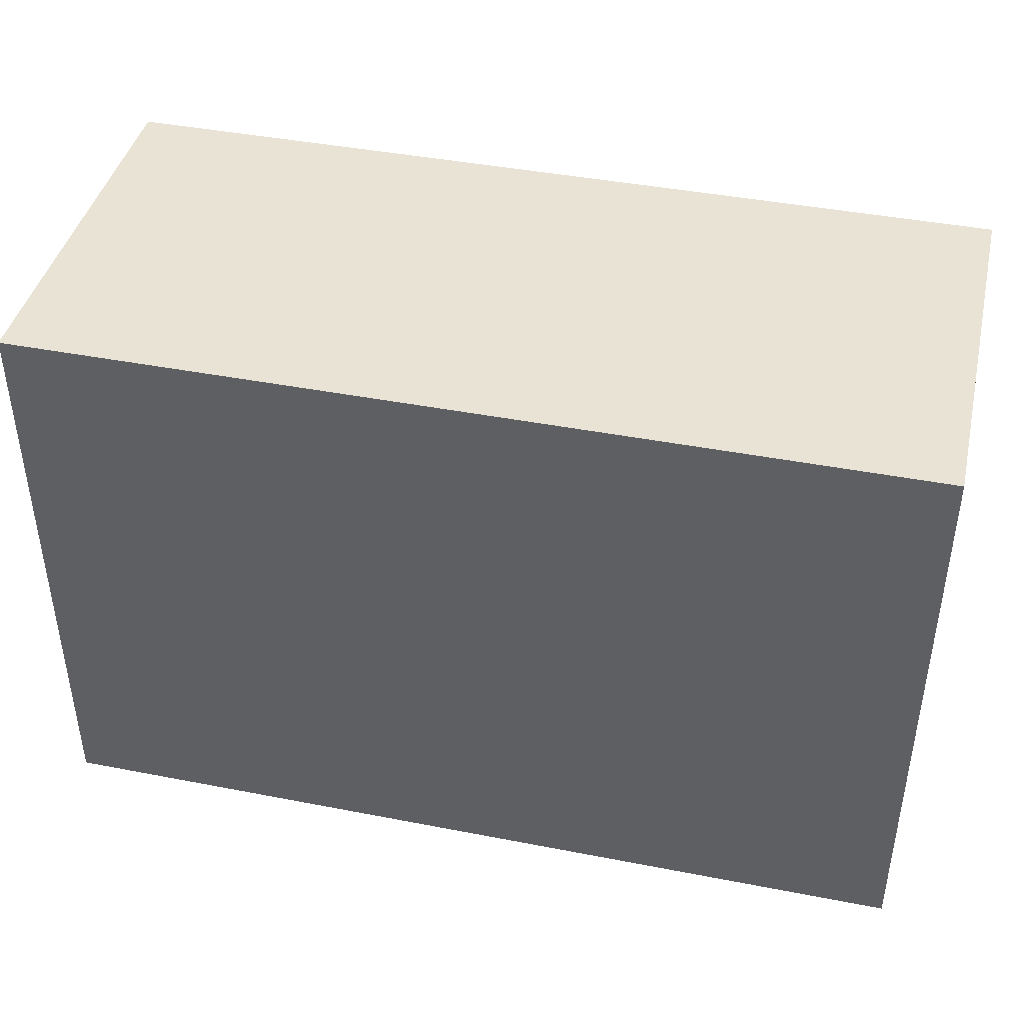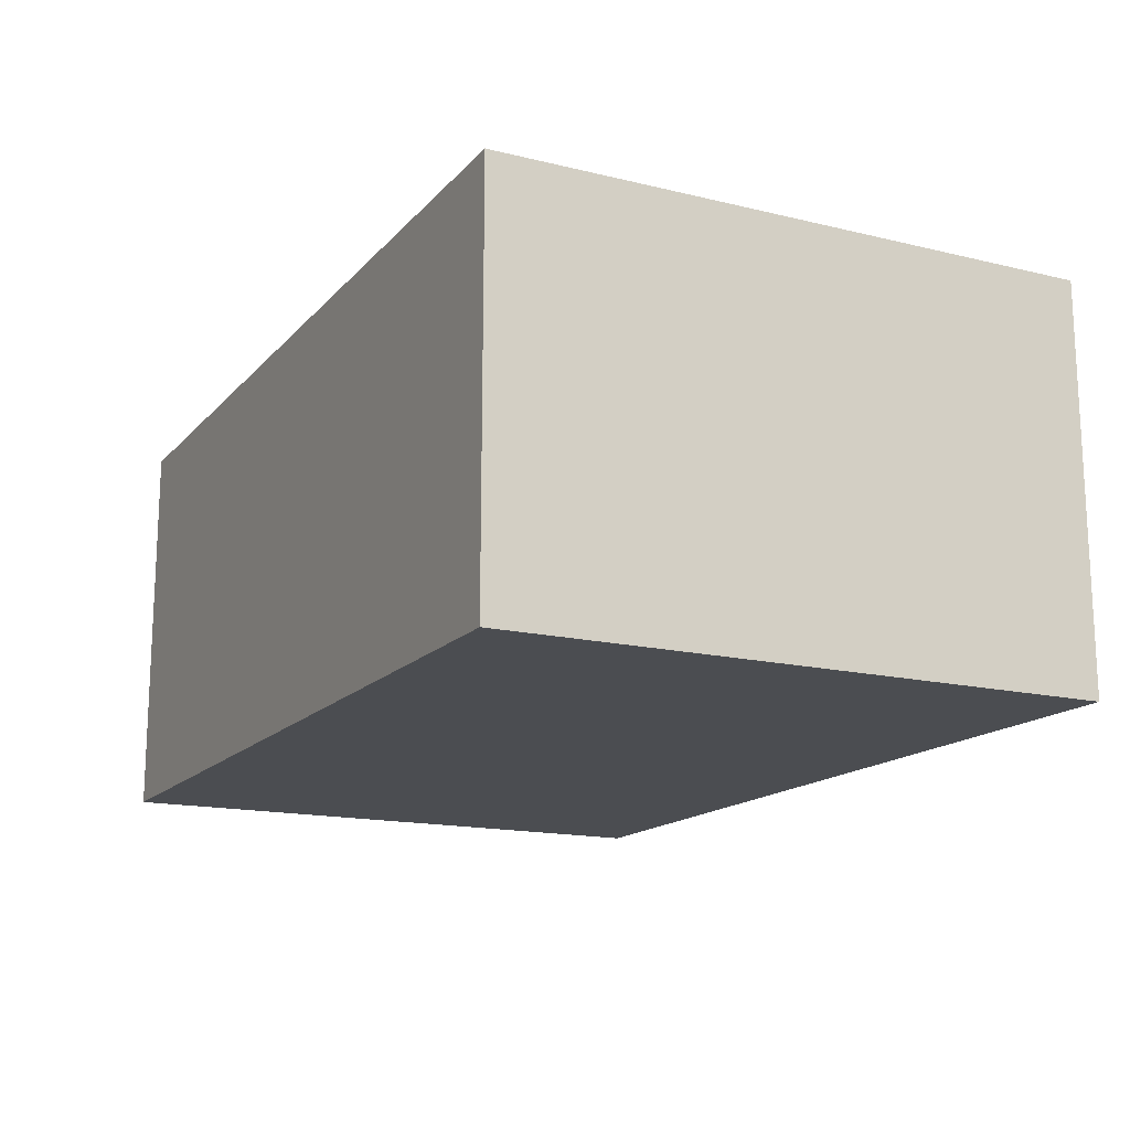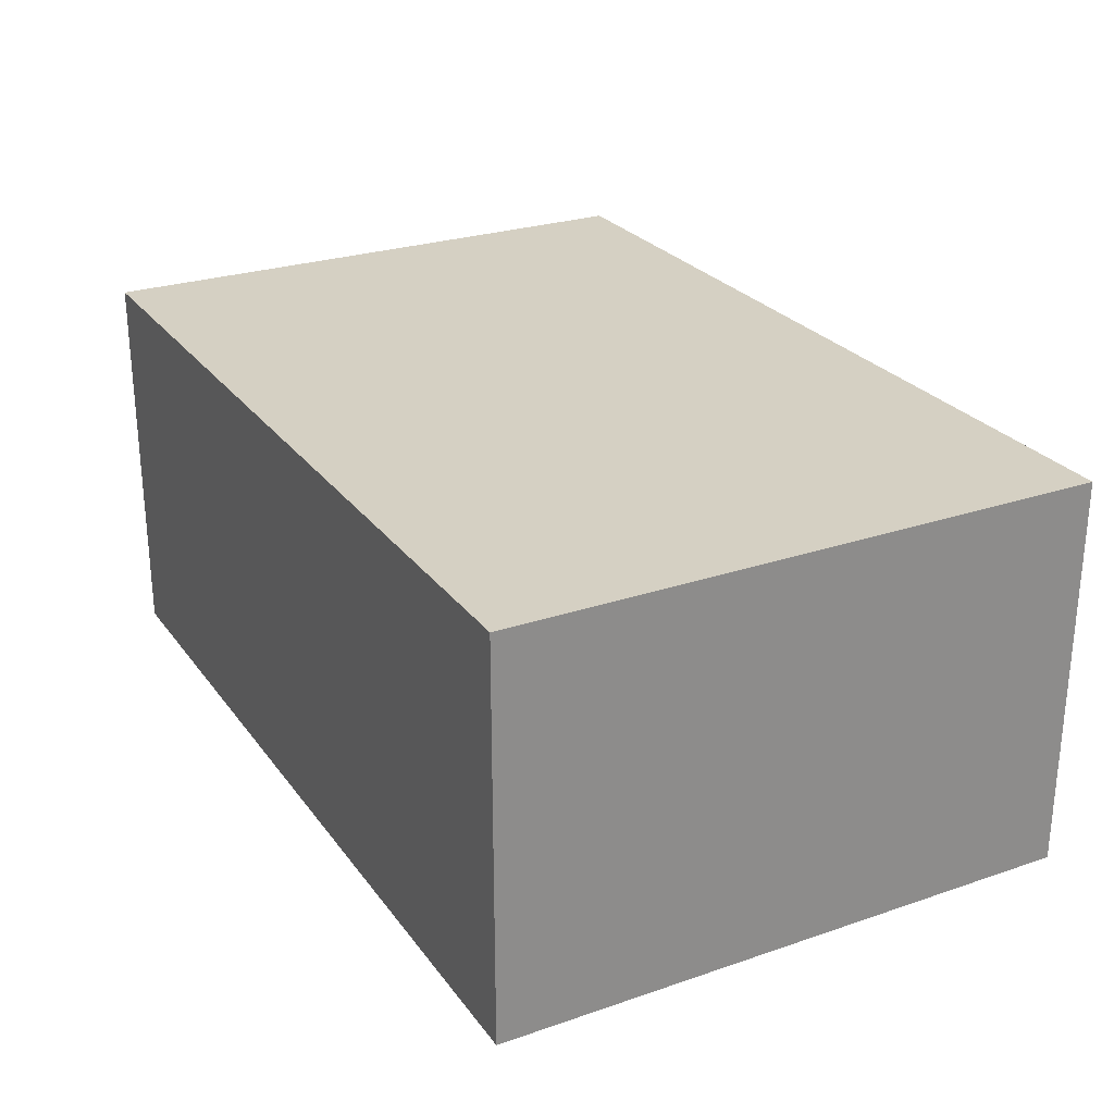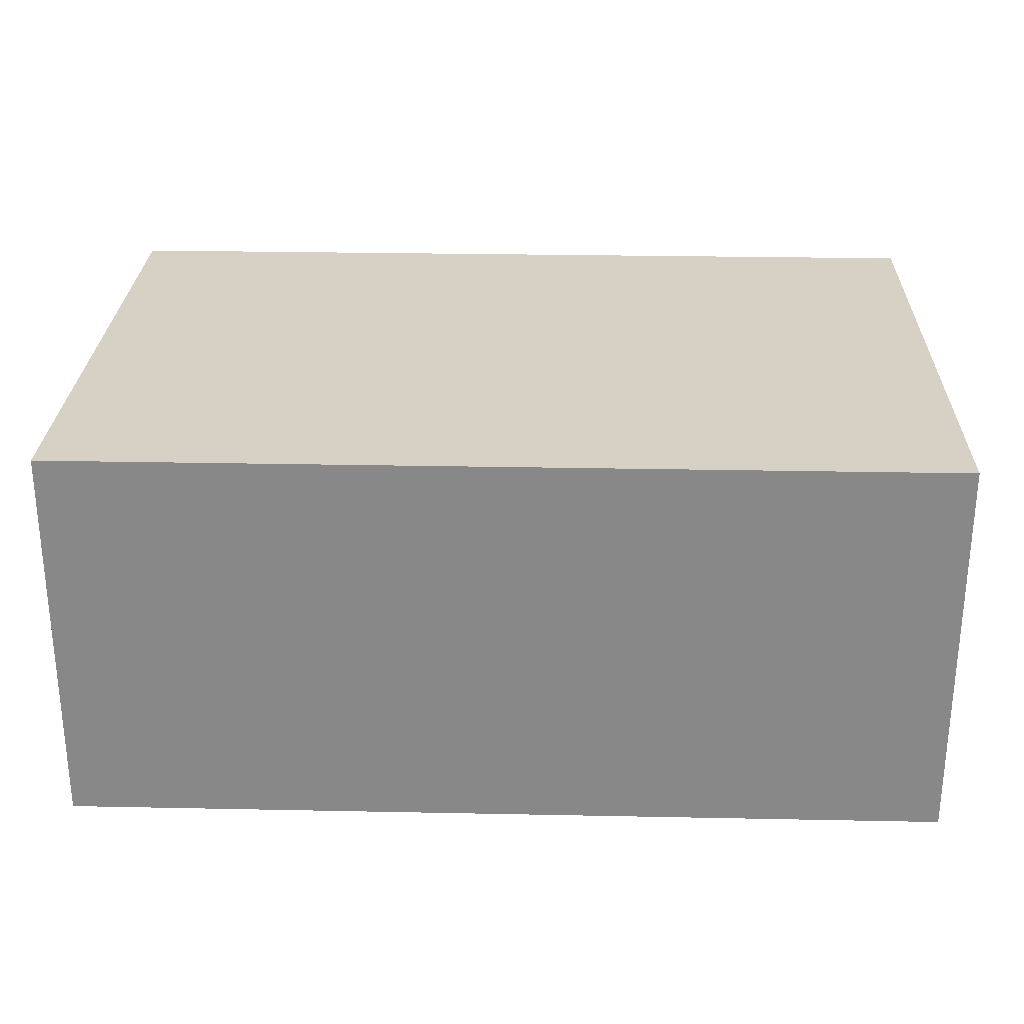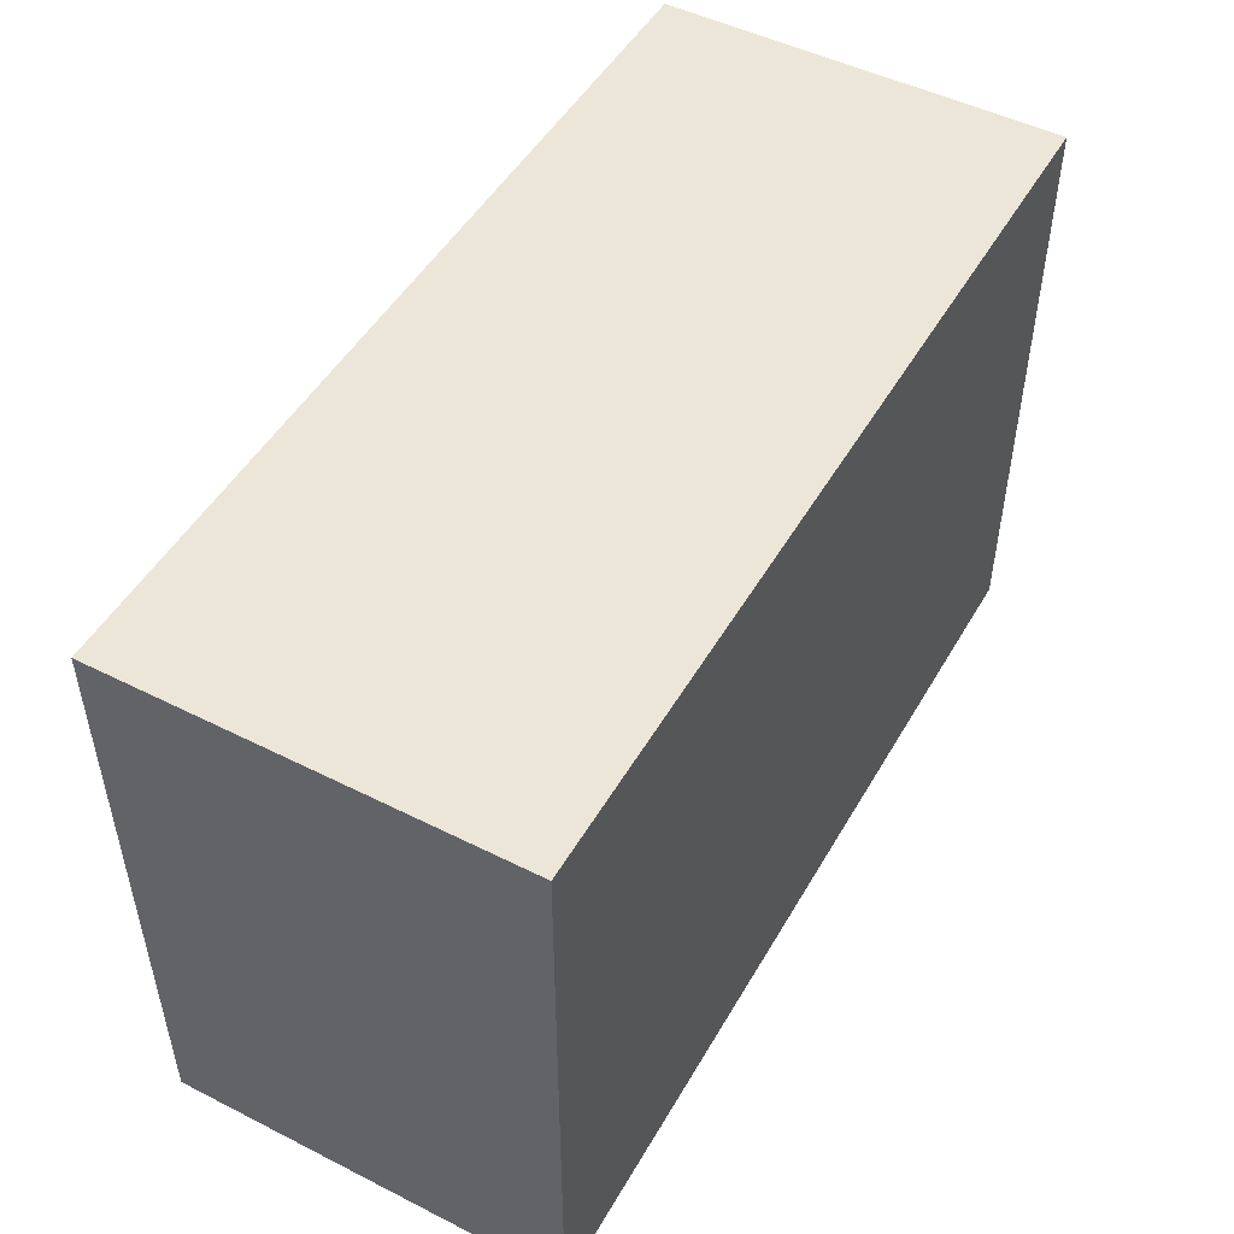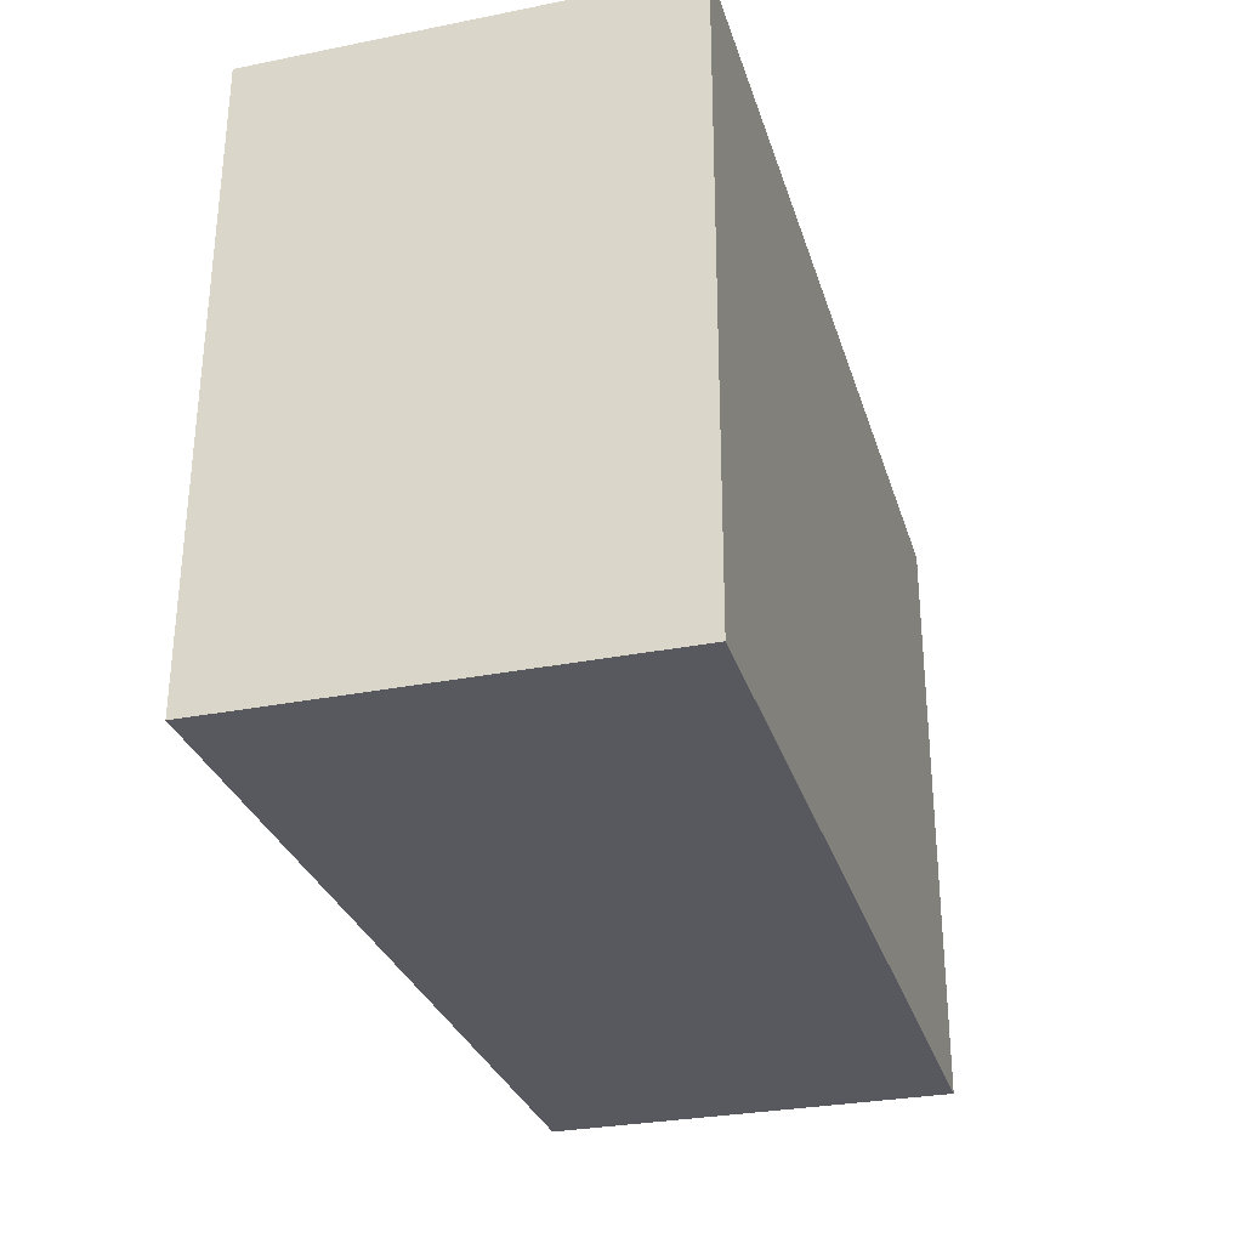
<metadata>
{"format":"obj","ext":"obj","renderer":"f3d","projection":"perspective","resolution":1024,"background":"white","views":[{"elev":42.3,"azim":-166.9,"up":"+Z"},{"elev":-15.7,"azim":63.2,"up":"+Y"},{"elev":26.2,"azim":-118.2,"up":"+Y"},{"elev":26.9,"azim":1.8,"up":"+Y"},{"elev":49.4,"azim":119.1,"up":"+Z"},{"elev":-30.3,"azim":106.0,"up":"+Z"}]}
</metadata>
<code>
v 1264 808 -224
v 1264 776 -272
v 1264 808 -272
v 1264 776 -224
v 1192 776 -224
v 1192 808 -272
v 1192 776 -272
v 1192 808 -224
f 1 2 3
f 1 4 2
f 5 6 7
f 5 8 6
f 5 1 8
f 5 4 1
f 6 2 7
f 6 3 2
f 4 7 2
f 4 5 7
f 8 3 6
f 8 1 3

</code>
